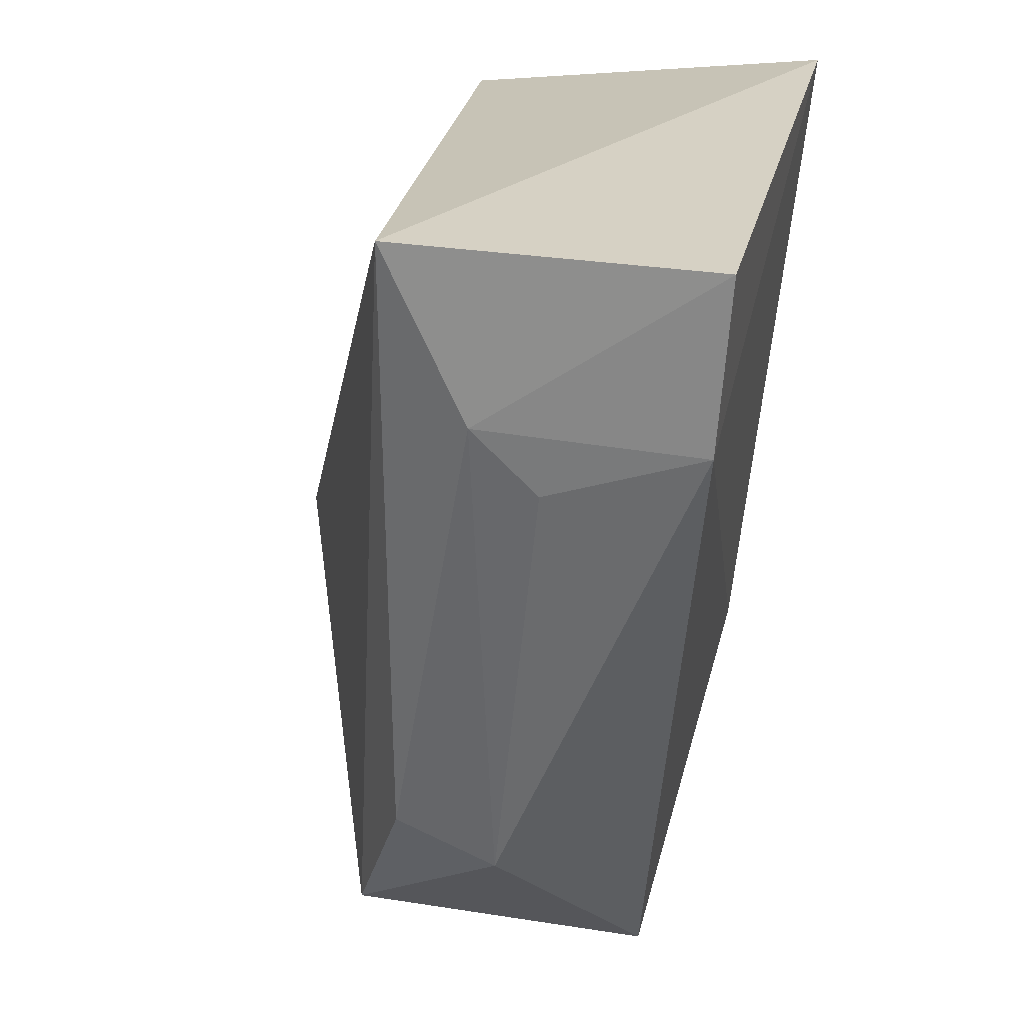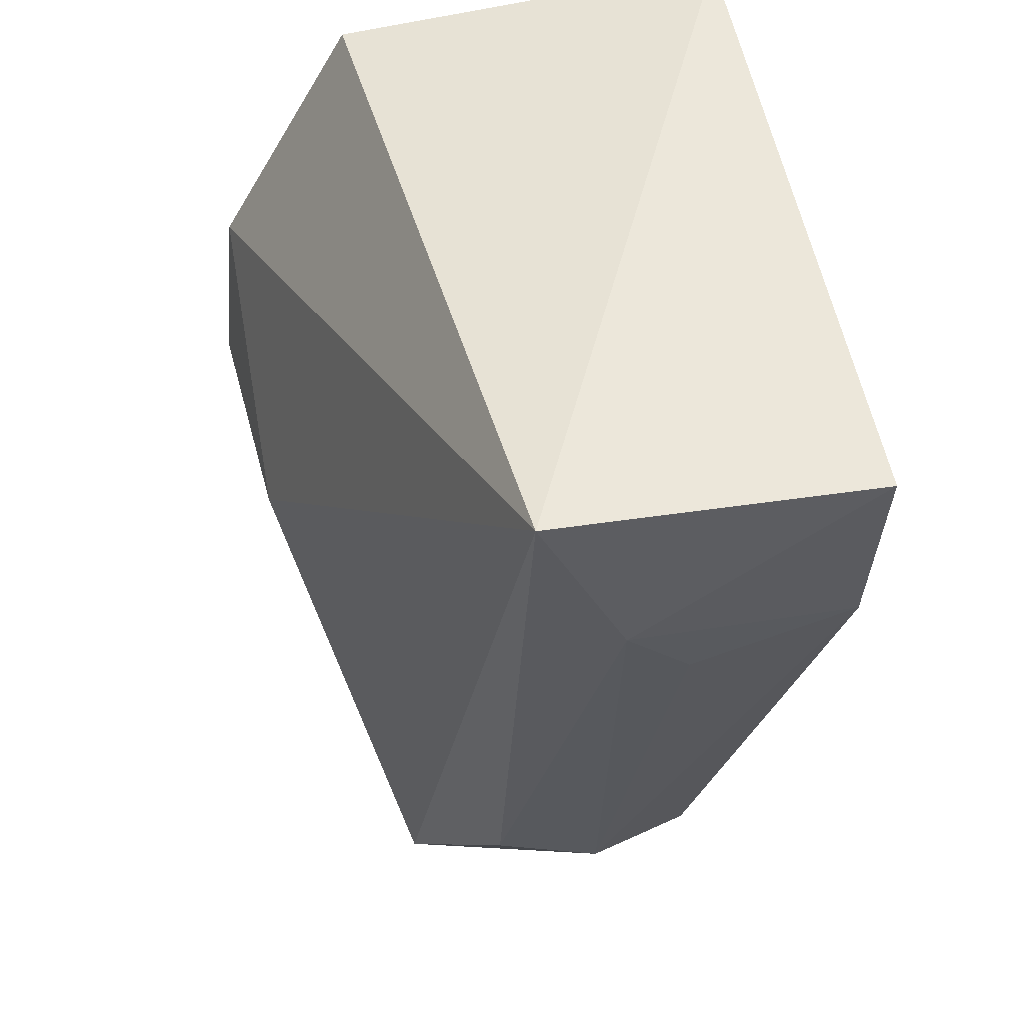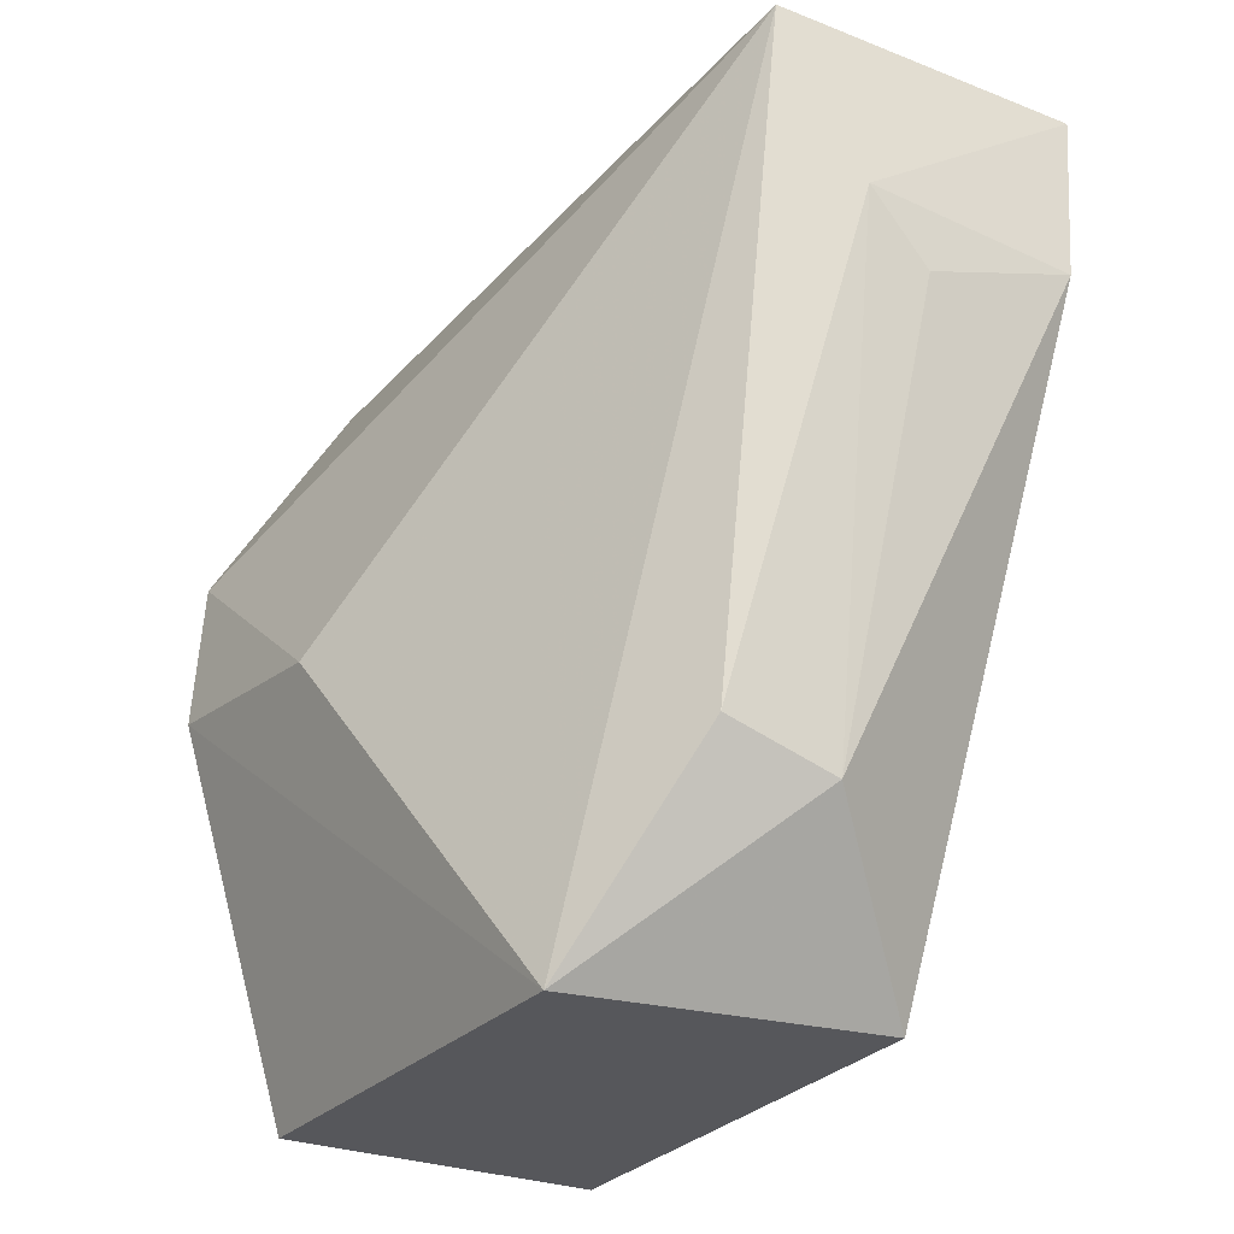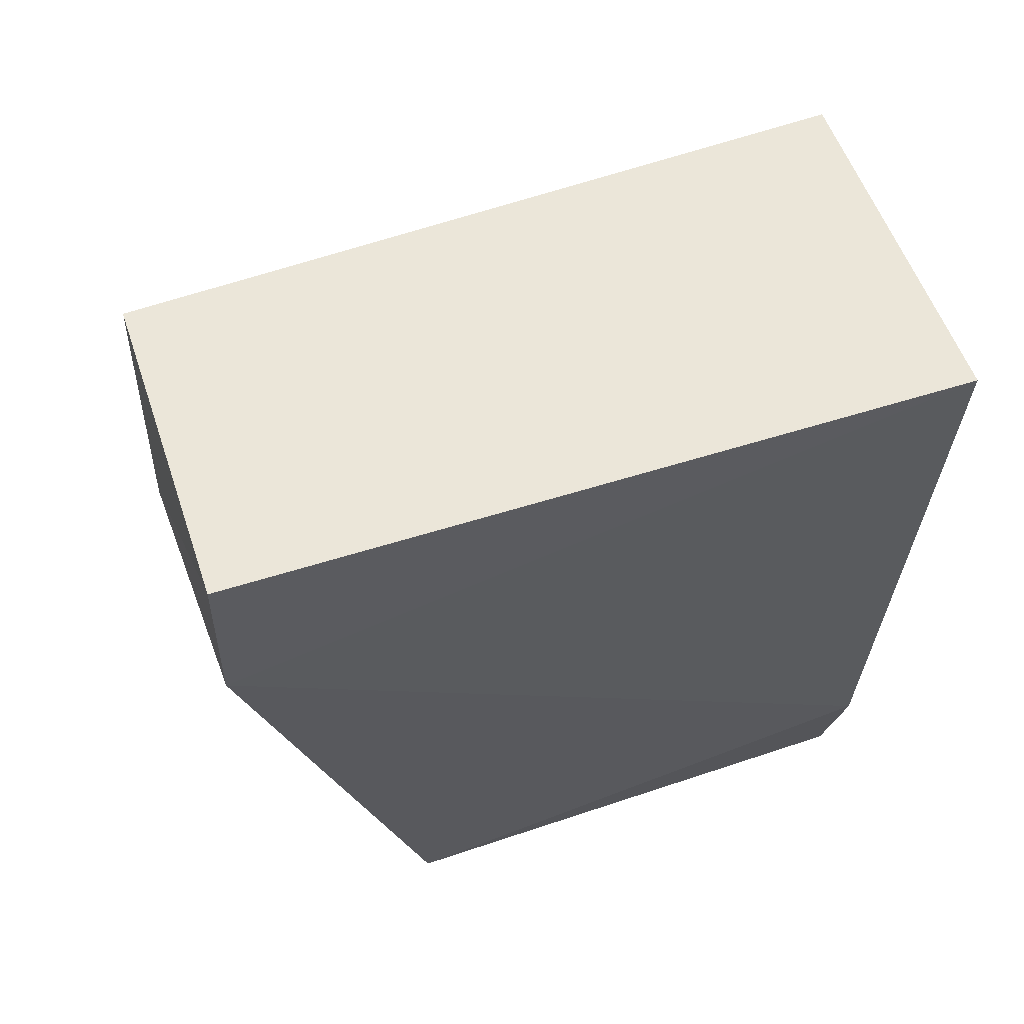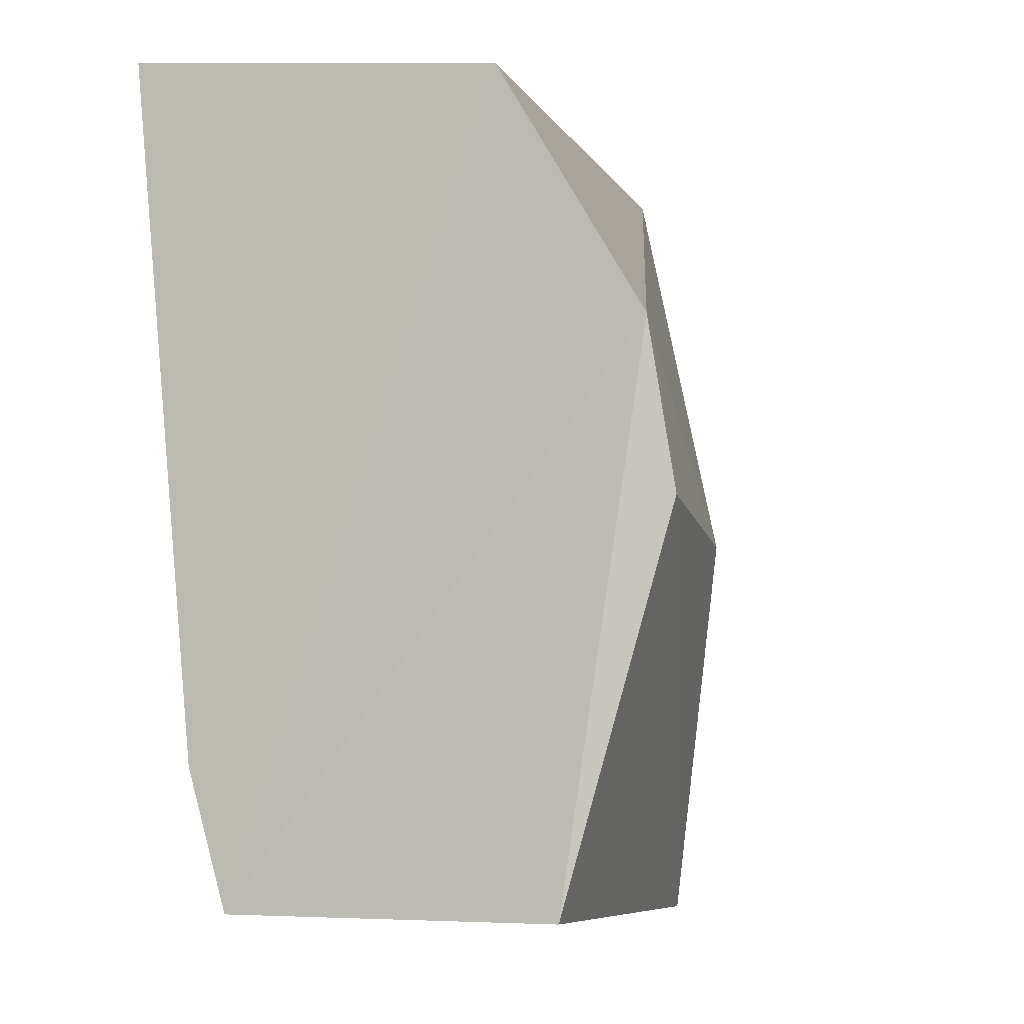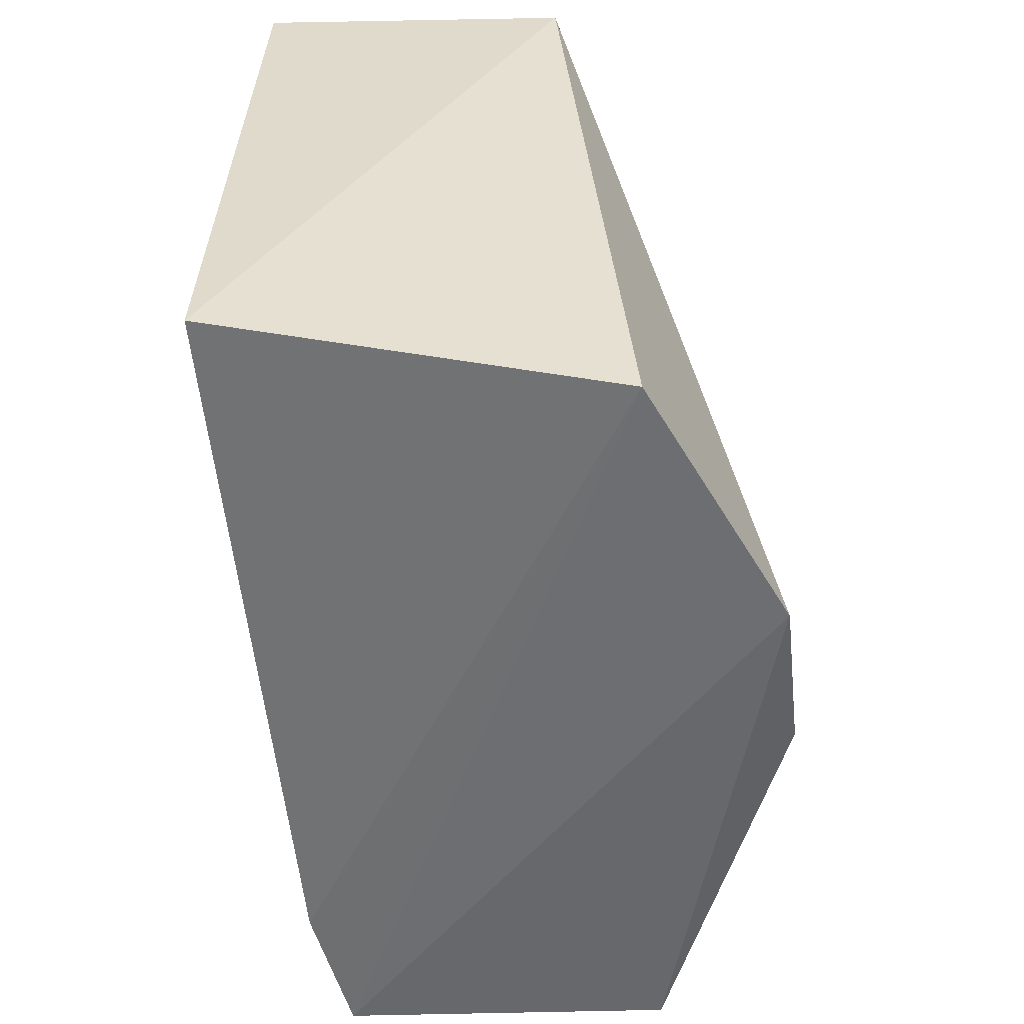
<metadata>
{"format":"obj","ext":"obj","renderer":"f3d","projection":"perspective","resolution":1024,"background":"white","views":[{"elev":25.4,"azim":11.9,"up":"+Z"},{"elev":51.1,"azim":-10.4,"up":"+Z"},{"elev":-28.2,"azim":-29.6,"up":"+Z"},{"elev":55.4,"azim":71.3,"up":"+Z"},{"elev":-7.0,"azim":-160.4,"up":"+Z"},{"elev":33.9,"azim":-179.6,"up":"+Z"}]}
</metadata>
<code>
v 0.1338 0.07306 0.1994
v 0.1333 0.02815 0.1987
v 0.1273 0.04067 0.1457
v 0.1059 0.07207 0.1455
v 0.09974 0.07418 0.1805
v 0.1268 0.07298 0.1458
v 0.1293 0.07315 0.1546
v 0.1133 0.02825 0.1992
v 0.107 0.04226 0.1451
v 0.1325 0.02819 0.1877
v 0.1089 0.07456 0.1963
v 0.09978 0.05845 0.1685
v 0.1186 0.02771 0.1886
v 0.09854 0.07242 0.1701
v 0.1121 0.03362 0.1578
v 0.1188 0.03311 0.1554
v 0.1226 0.02818 0.1845
f 6 4 5
f 7 3 6
f 8 2 1
f 9 6 3
f 9 4 6
f 10 7 1
f 10 1 2
f 10 3 7
f 11 7 6
f 11 6 5
f 11 1 7
f 11 8 1
f 11 5 8
f 12 9 8
f 12 8 5
f 13 10 2
f 13 2 8
f 14 12 5
f 14 5 4
f 14 4 9
f 14 9 12
f 15 13 8
f 15 8 9
f 16 15 9
f 16 9 3
f 16 3 10
f 16 13 15
f 17 16 10
f 17 10 13
f 17 13 16

</code>
